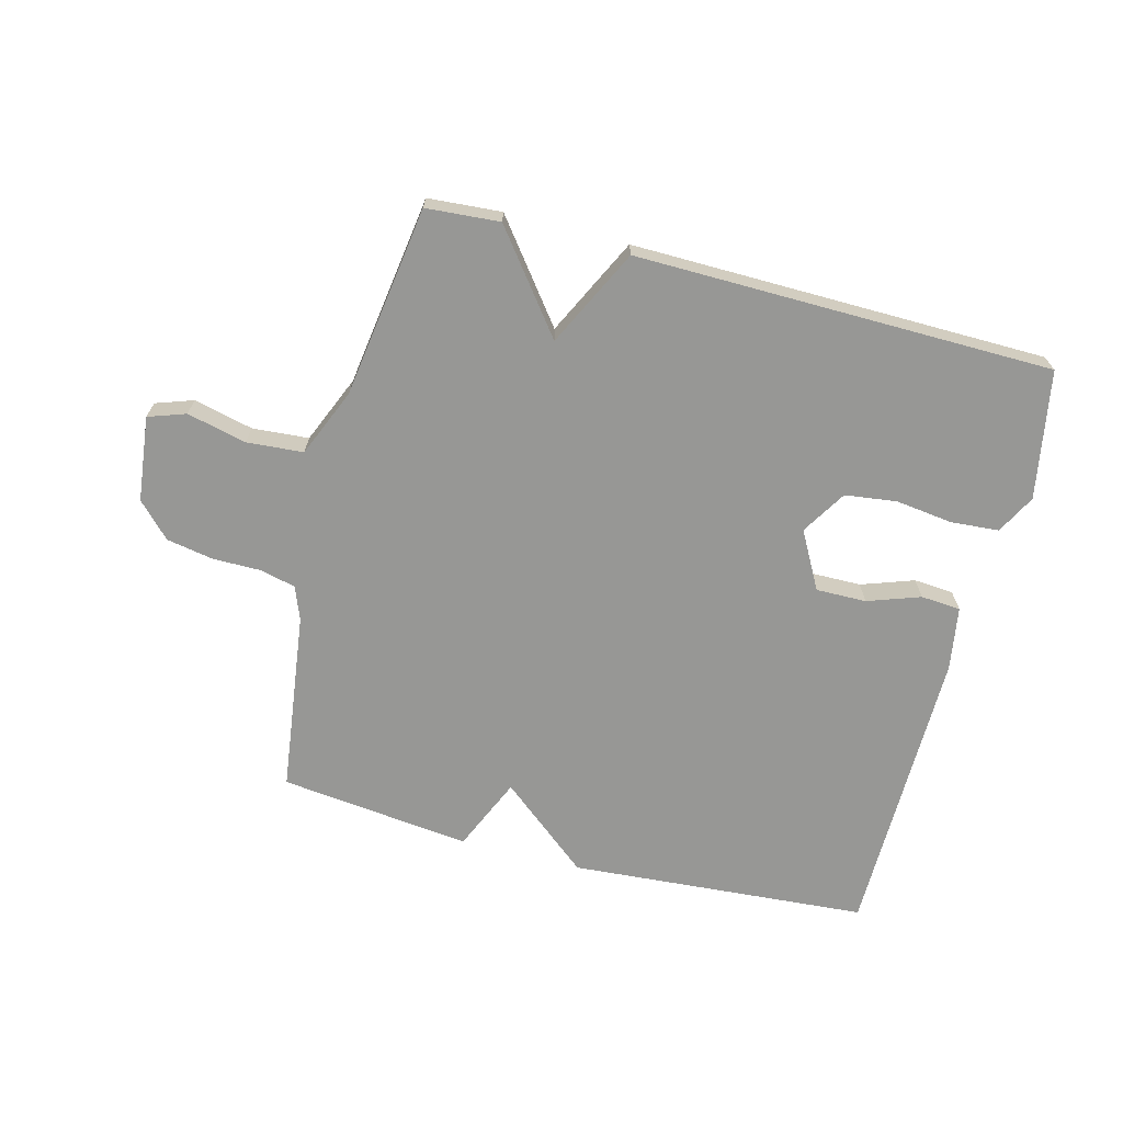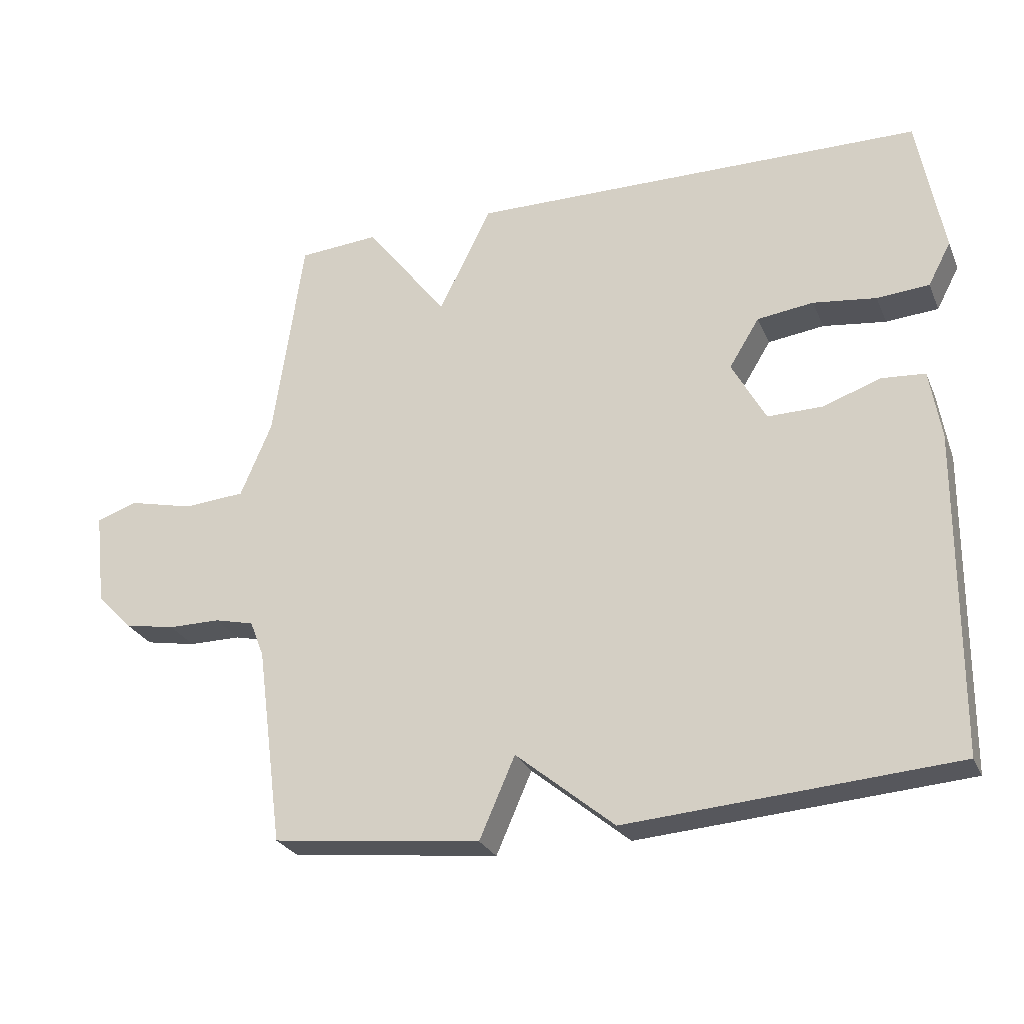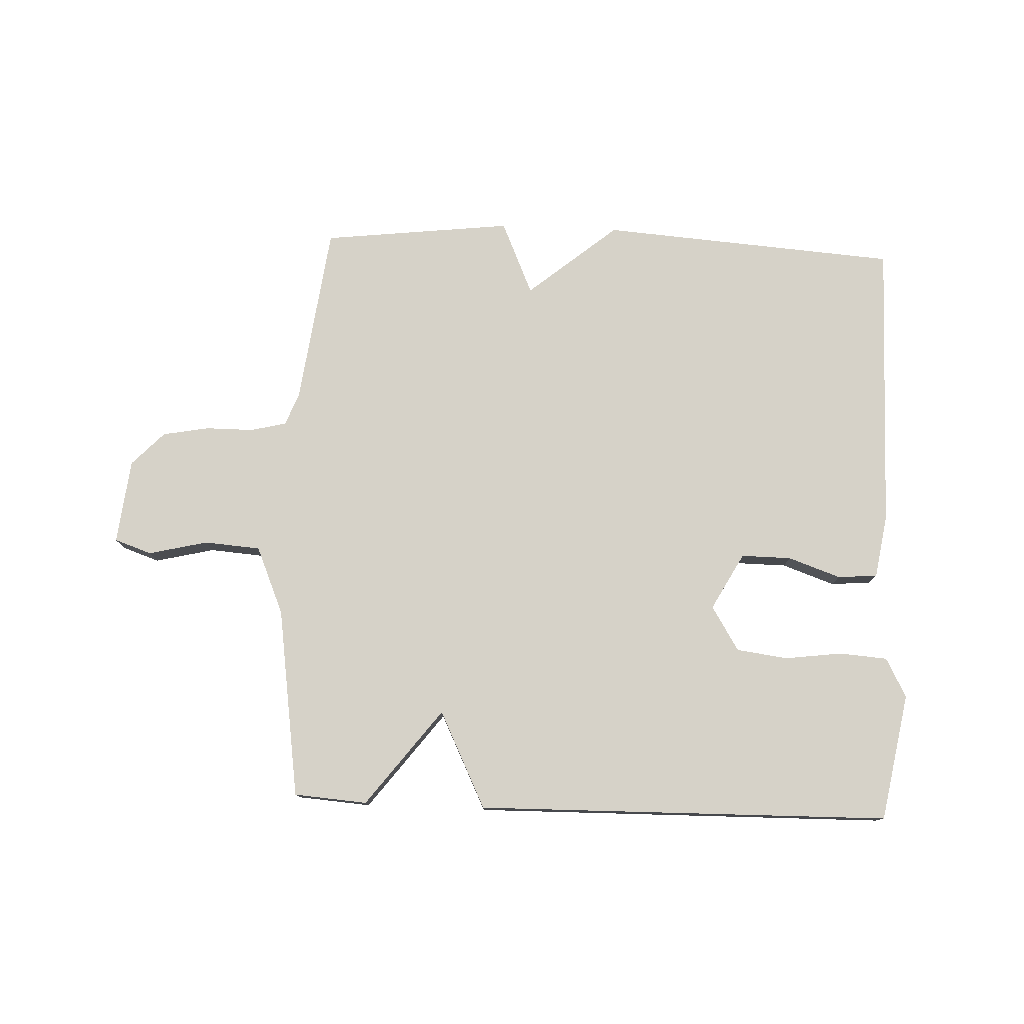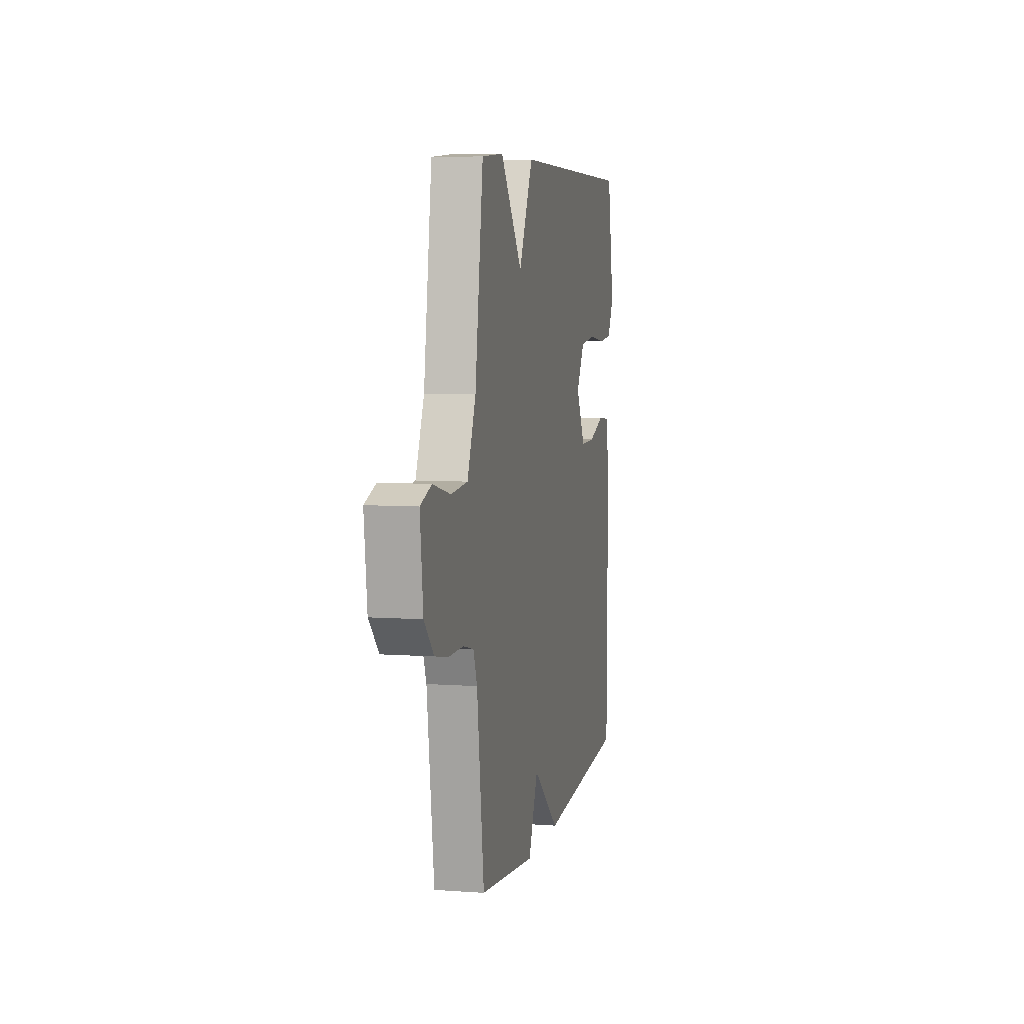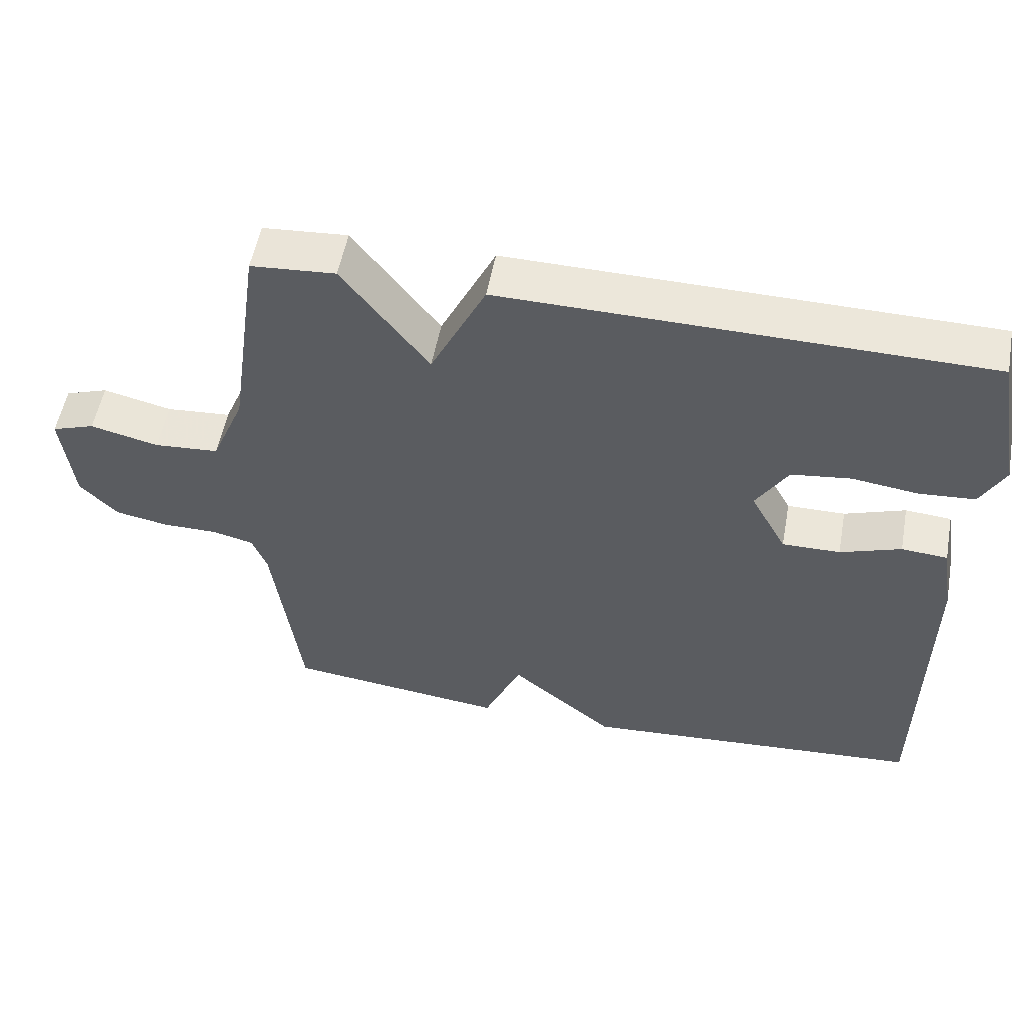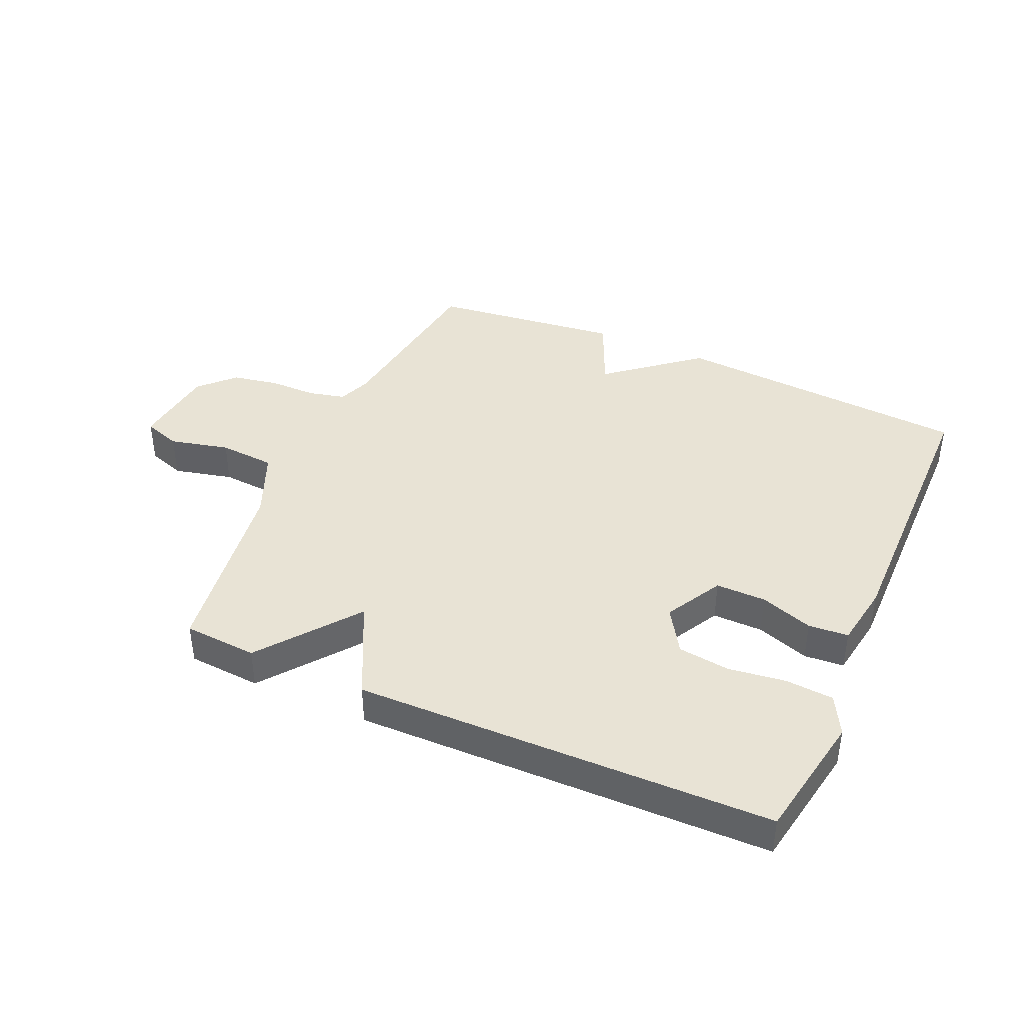
<metadata>
{"format":"obj","ext":"obj","renderer":"f3d","projection":"perspective","resolution":1024,"background":"white","views":[{"elev":-68.1,"azim":-14.6,"up":"+Y"},{"elev":-26.6,"azim":19.8,"up":"+Z"},{"elev":77.9,"azim":2.3,"up":"+Y"},{"elev":6.6,"azim":-77.9,"up":"+Z"},{"elev":53.9,"azim":10.5,"up":"+Z"},{"elev":41.0,"azim":23.8,"up":"+Y"}]}
</metadata>
<code>
v -0.5 0.07 0.5
v -0.38 0.07 0.509
v -0.258 0.07 0.35
v -0.18 0.07 0.509
v 0.5 0.07 0.5
v 0.538 0.07 0.291
v 0.504 0.07 0.227
v 0.426 0.07 0.221
v 0.332 0.07 0.233
v 0.248 0.07 0.222
v 0.203 0.07 0.149
v 0.254 0.07 0.056
v 0.336 0.07 0.057
v 0.422 0.07 0.087
v 0.487 0.07 0.082
v 0.504 0.07 -0.022
v 0.5 0.07 -0.5
v 0.012 0.07 -0.536
v -0.135 0.07 -0.415
v -0.188 0.07 -0.536
v -0.5 0.07 -0.5
v -0.539 0.07 -0.204
v -0.56 0.07 -0.15
v -0.619 0.07 -0.136
v -0.697 0.07 -0.136
v -0.773 0.07 -0.122
v -0.826 0.07 -0.067
v -0.842 0.07 0.072
v -0.781 0.07 0.093
v -0.684 0.07 0.07
v -0.592 0.07 0.077
v -0.545 0.07 0.188
v -0.5 0 0.5
v -0.38 0 0.509
v -0.258 0 0.35
v -0.18 0 0.509
v 0.5 0 0.5
v 0.538 0 0.291
v 0.504 0 0.227
v 0.426 0 0.221
v 0.332 0 0.233
v 0.248 0 0.222
v 0.203 0 0.149
v 0.254 0 0.056
v 0.336 0 0.057
v 0.422 0 0.087
v 0.487 0 0.082
v 0.504 0 -0.022
v 0.5 0 -0.5
v 0.012 0 -0.536
v -0.135 0 -0.415
v -0.188 0 -0.536
v -0.5 0 -0.5
v -0.539 0 -0.204
v -0.56 0 -0.15
v -0.619 0 -0.136
v -0.697 0 -0.136
v -0.773 0 -0.122
v -0.826 0 -0.067
v -0.842 0 0.072
v -0.781 0 0.093
v -0.684 0 0.07
v -0.592 0 0.077
v -0.545 0 0.188
f 28 29 30
f 27 28 30
f 26 27 30
f 25 26 30
f 24 25 30
f 23 24 30 31
f 22 23 31 32
f 1 2 3
f 32 1 3
f 22 32 3
f 21 22 3
f 20 21 3
f 19 20 3
f 17 18 19
f 16 17 19
f 15 16 19
f 14 15 19
f 13 14 19
f 7 8 9
f 6 7 9
f 5 6 9
f 4 5 9
f 3 4 9
f 3 9 10
f 12 13 19
f 11 12 19 3
f 3 10 11
f 62 61 60
f 62 60 59
f 62 59 58
f 62 58 57
f 62 57 56
f 63 62 56 55
f 64 63 55 54
f 35 34 33
f 35 33 64
f 35 64 54
f 35 54 53
f 35 53 52
f 35 52 51
f 51 50 49
f 51 49 48
f 51 48 47
f 51 47 46
f 51 46 45
f 41 40 39
f 41 39 38
f 41 38 37
f 41 37 36
f 41 36 35
f 42 41 35
f 51 45 44
f 35 51 44 43
f 43 42 35
f 1 33 34 2
f 2 34 35 3
f 3 35 36 4
f 4 36 37 5
f 5 37 38 6
f 6 38 39 7
f 7 39 40 8
f 8 40 41 9
f 9 41 42 10
f 10 42 43 11
f 11 43 44 12
f 12 44 45 13
f 13 45 46 14
f 14 46 47 15
f 15 47 48 16
f 16 48 49 17
f 17 49 50 18
f 18 50 51 19
f 19 51 52 20
f 20 52 53 21
f 21 53 54 22
f 22 54 55 23
f 23 55 56 24
f 24 56 57 25
f 25 57 58 26
f 26 58 59 27
f 27 59 60 28
f 28 60 61 29
f 29 61 62 30
f 30 62 63 31
f 31 63 64 32
f 32 64 33 1

</code>
